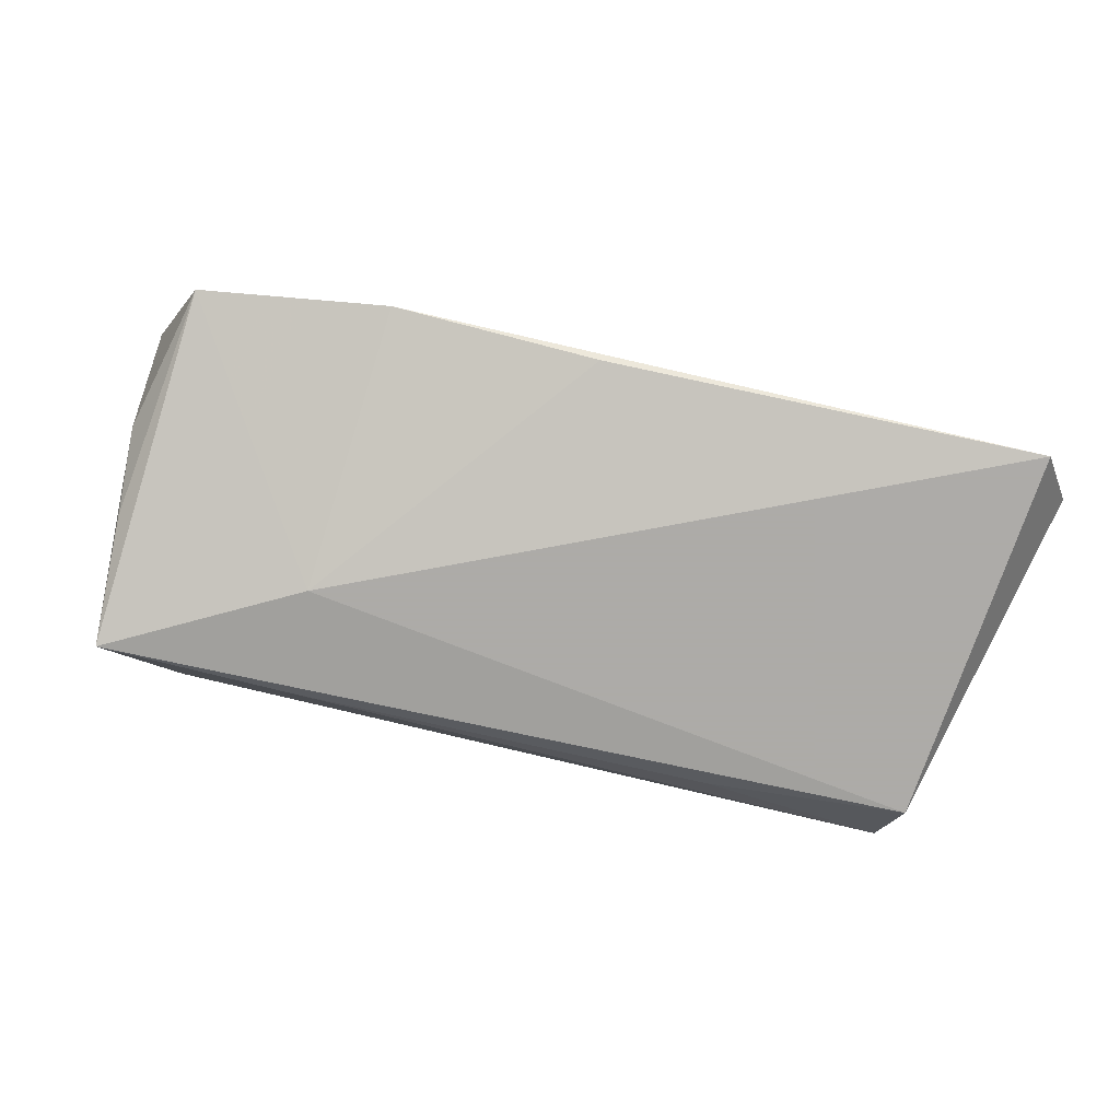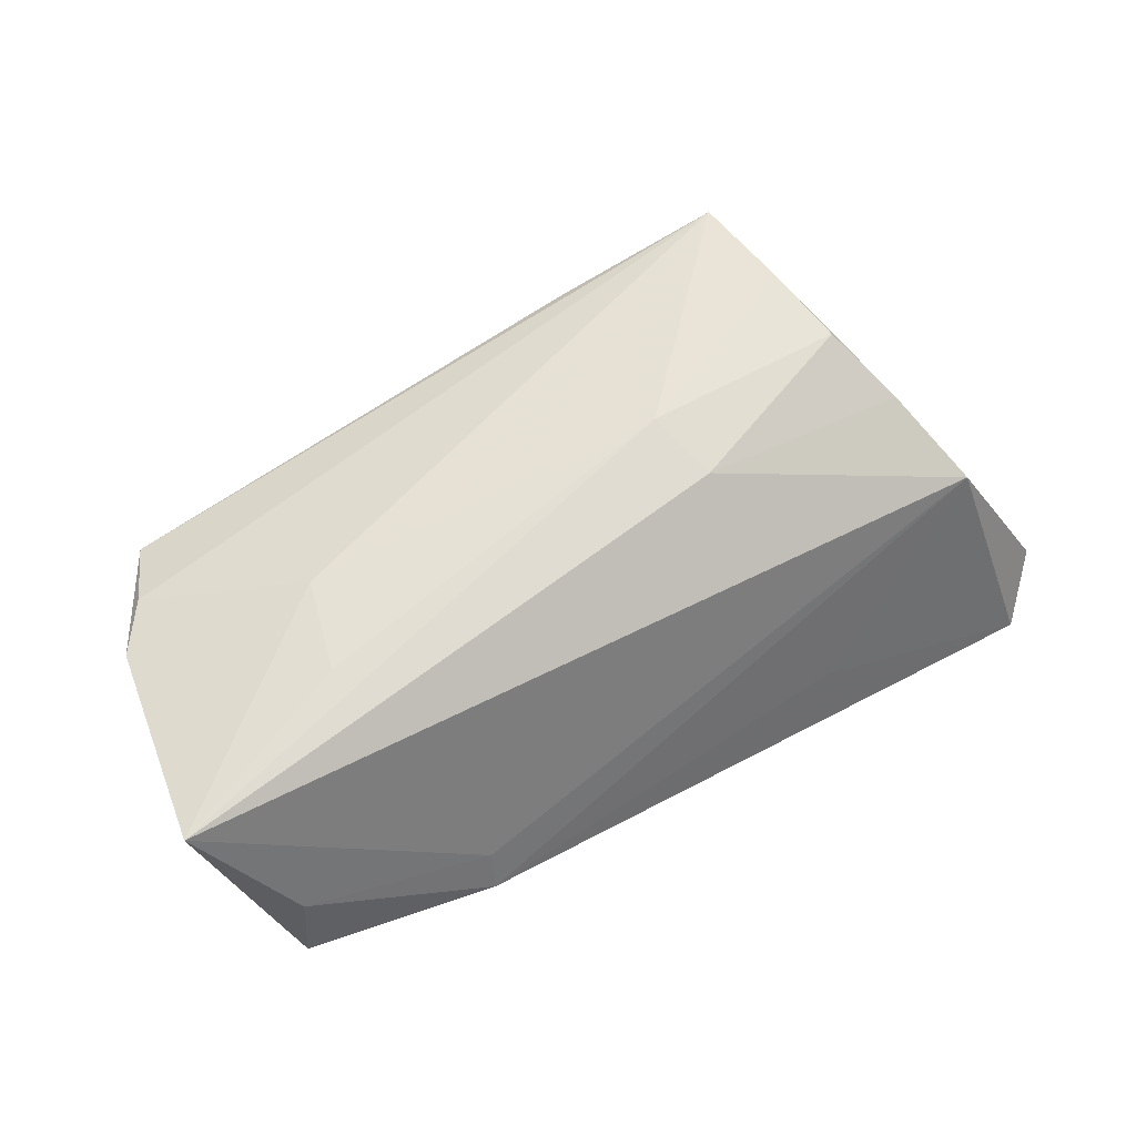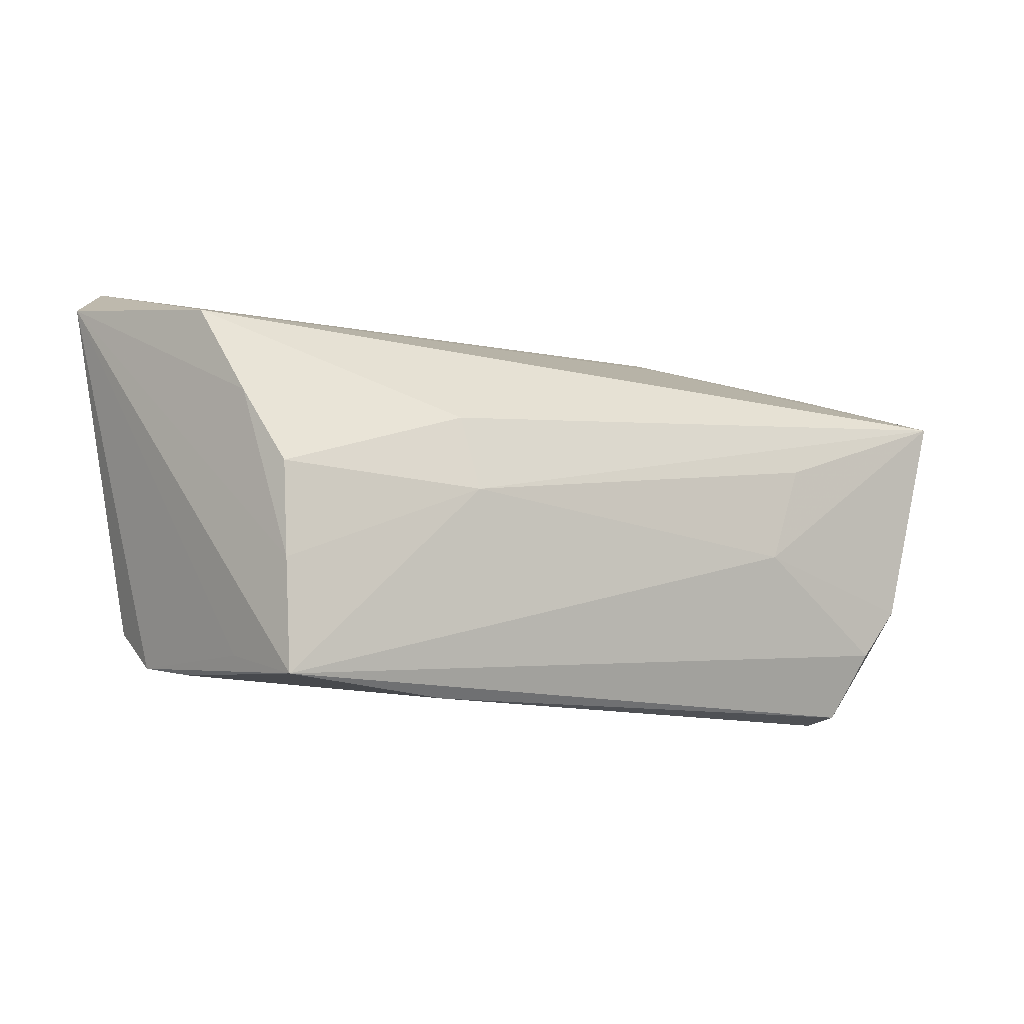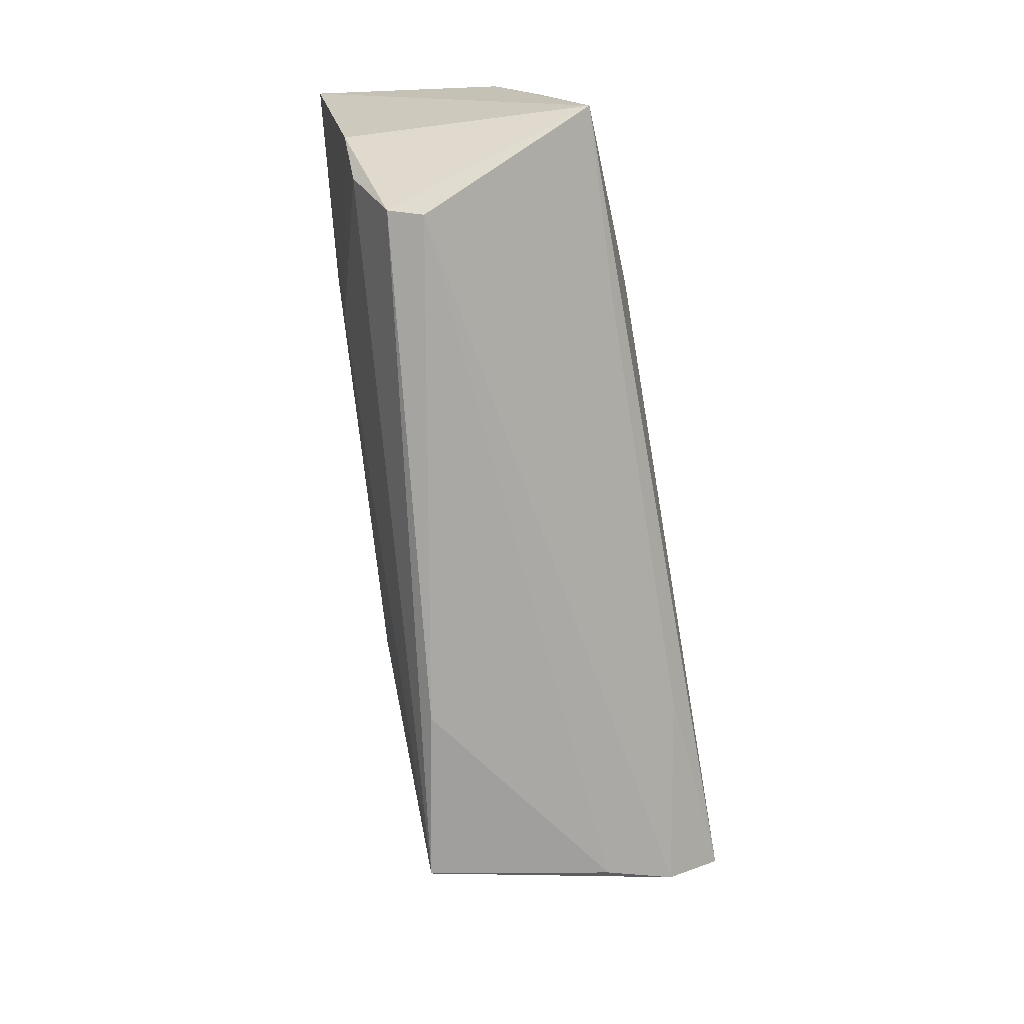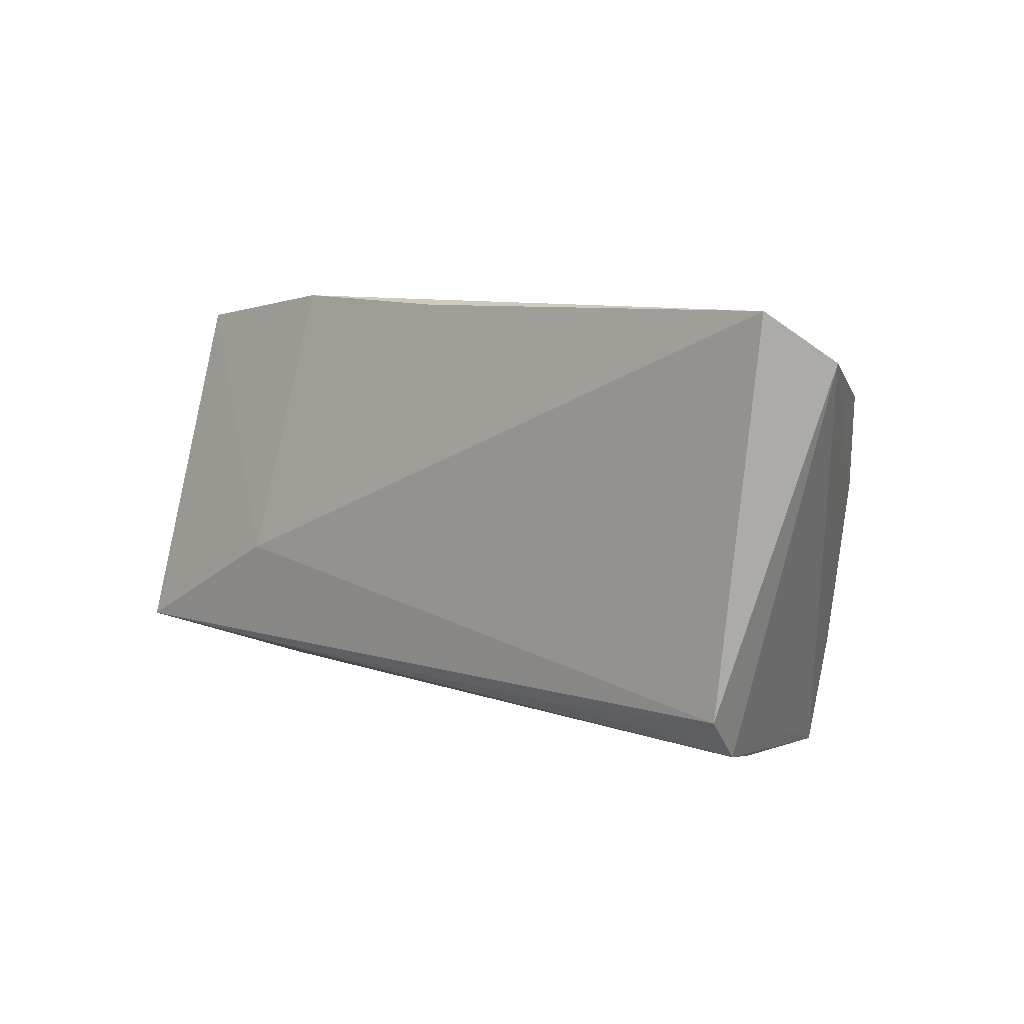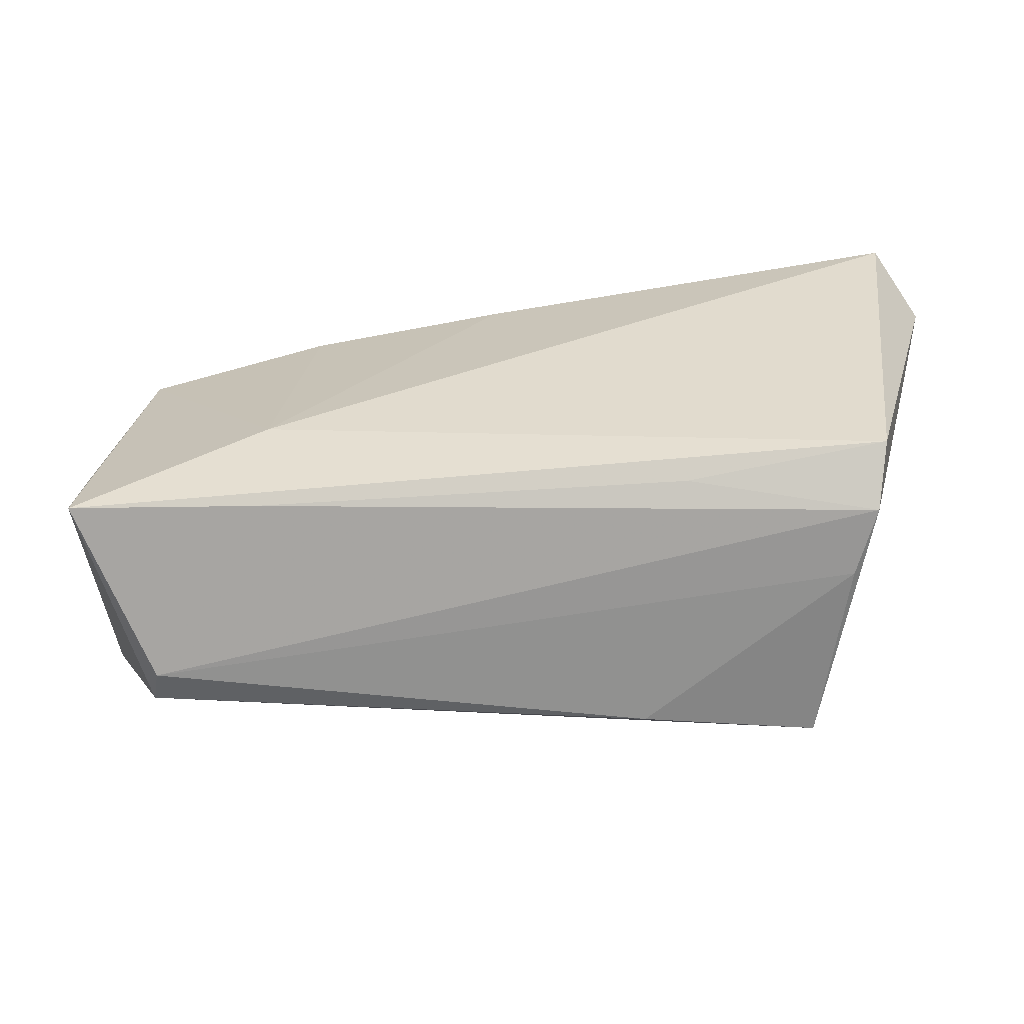
<metadata>
{"format":"obj","ext":"obj","renderer":"f3d","projection":"perspective","resolution":1024,"background":"white","views":[{"elev":-76.5,"azim":167.9,"up":"+Z"},{"elev":63.6,"azim":150.2,"up":"+Z"},{"elev":-15.8,"azim":-26.7,"up":"+Y"},{"elev":-72.6,"azim":99.5,"up":"+Y"},{"elev":8.1,"azim":-139.2,"up":"+Y"},{"elev":-54.0,"azim":-175.2,"up":"+Y"}]}
</metadata>
<code>
v -0.02409 -0.01969 -0.01618
v -0.04428 -0.02517 -0.004112
v -0.04941 0.01889 0.01068
v -0.017 -0.029 0.01472
v -0.04746 -0.02314 -0.01222
v -0.01531 -0.003168 0.02169
v 0.03464 0.006348 0.01977
v 0.04969 0.02457 0.001714
v 0.0544 -0.01778 -0.01715
v 0.04703 -0.02559 0.008656
v -0.04037 -0.01463 0.02041
v -0.02502 0.02742 -0.007682
v -0.03887 -0.0284 0.01868
v 0.03147 -0.00592 0.01842
v 0.05528 -0.002317 -0.0114
v -0.04535 0.006965 0.01674
v 0.05483 -0.01051 0.01354
v 0.05039 -0.017 0.01281
v 0.05138 0.02693 -0.006371
v 0.05637 0.007982 -0.005692
v 0.0005651 0.0298 -0.01343
v 0.02693 0.03046 -0.00979
v -0.06001 0.02452 -0.01099
v 0.04588 -0.0262 0.00437
v -0.01756 0.006288 0.02063
v 0.02611 0.02813 -0.004733
v -0.04908 -0.0175 -0.01857
v -0.05491 0.03046 -0.01857
v 0.03055 -0.01891 -0.01633
v -0.04138 -0.002891 0.02137
v -0.04235 -0.02465 0.008184
v 0.05869 0.01641 0.01853
v 0.02982 -0.004856 -0.01857
f 23 5 31
f 31 13 23
f 5 13 31
f 23 3 28
f 16 3 23
f 32 9 20
f 20 19 32
f 26 3 32
f 27 5 23
f 23 28 27
f 17 9 32
f 17 10 9
f 32 14 17
f 4 10 13
f 23 13 11
f 11 16 23
f 30 16 11
f 25 16 30
f 32 3 25
f 3 16 25
f 9 19 15
f 15 20 9
f 19 20 15
f 32 19 8
f 8 26 32
f 12 28 3
f 5 27 1
f 9 27 33
f 33 27 28
f 28 21 33
f 33 19 9
f 22 8 19
f 26 8 22
f 19 33 22
f 22 33 21
f 22 21 28
f 28 12 22
f 3 26 22
f 22 12 3
f 10 17 18
f 18 17 14
f 13 10 18
f 18 14 13
f 2 13 5
f 2 4 13
f 30 11 6
f 13 14 6
f 6 11 13
f 32 25 6
f 6 25 30
f 29 27 9
f 29 1 27
f 5 1 29
f 10 4 24
f 4 2 24
f 24 2 5
f 9 10 24
f 5 29 24
f 24 29 9
f 7 14 32
f 32 6 7
f 7 6 14

</code>
